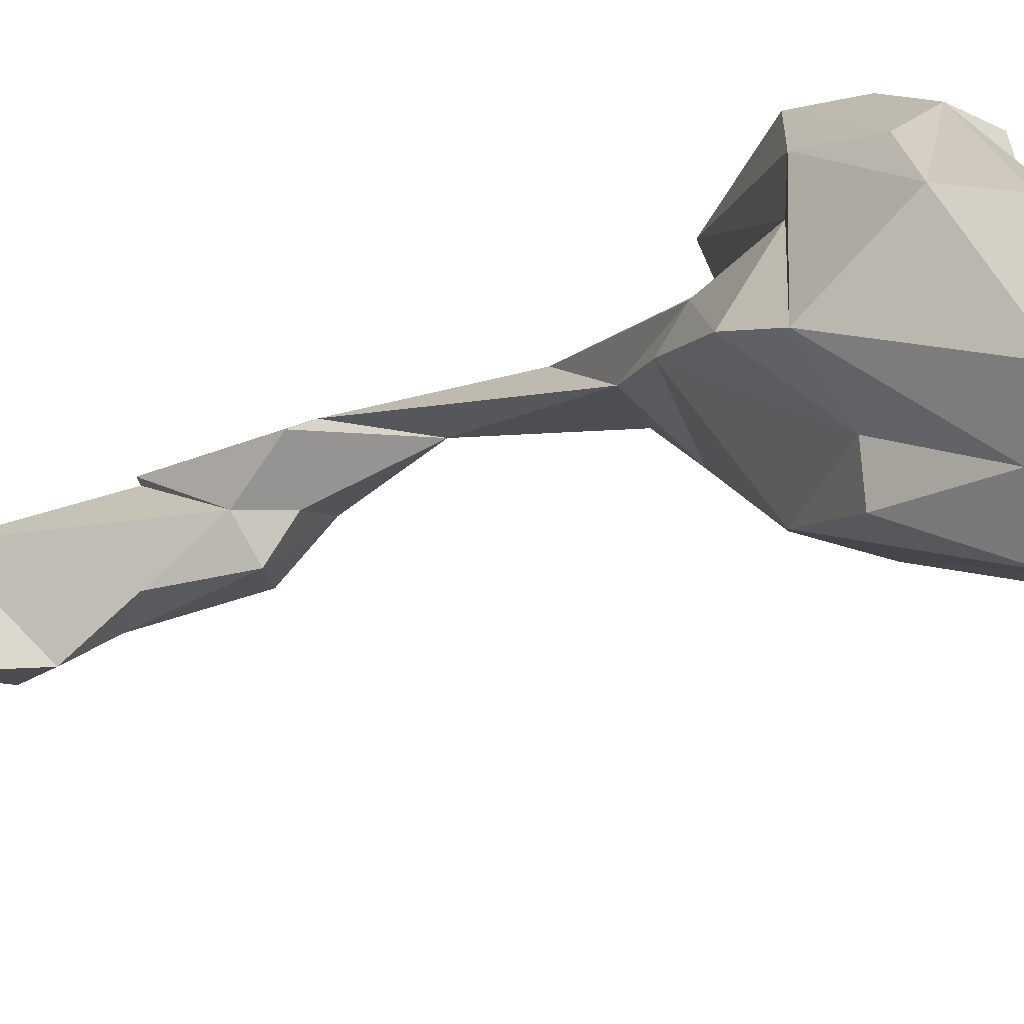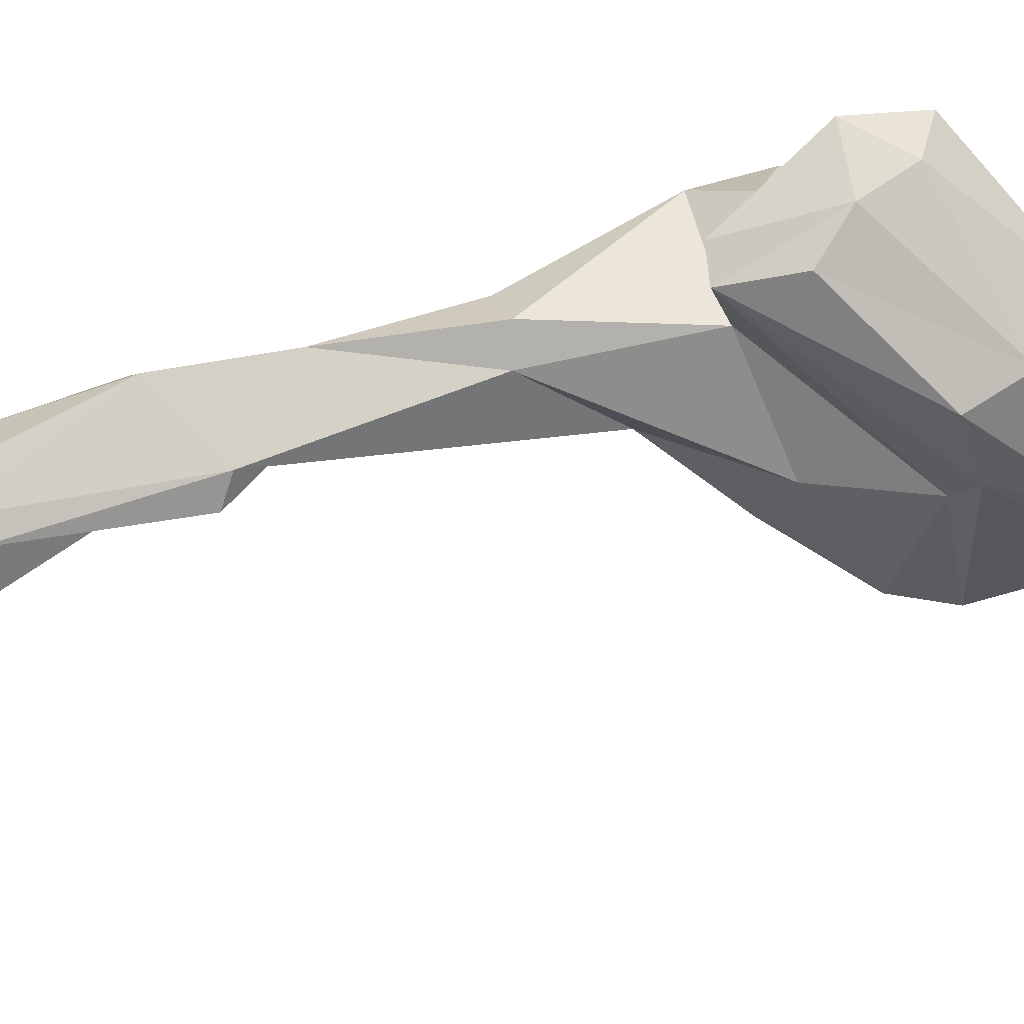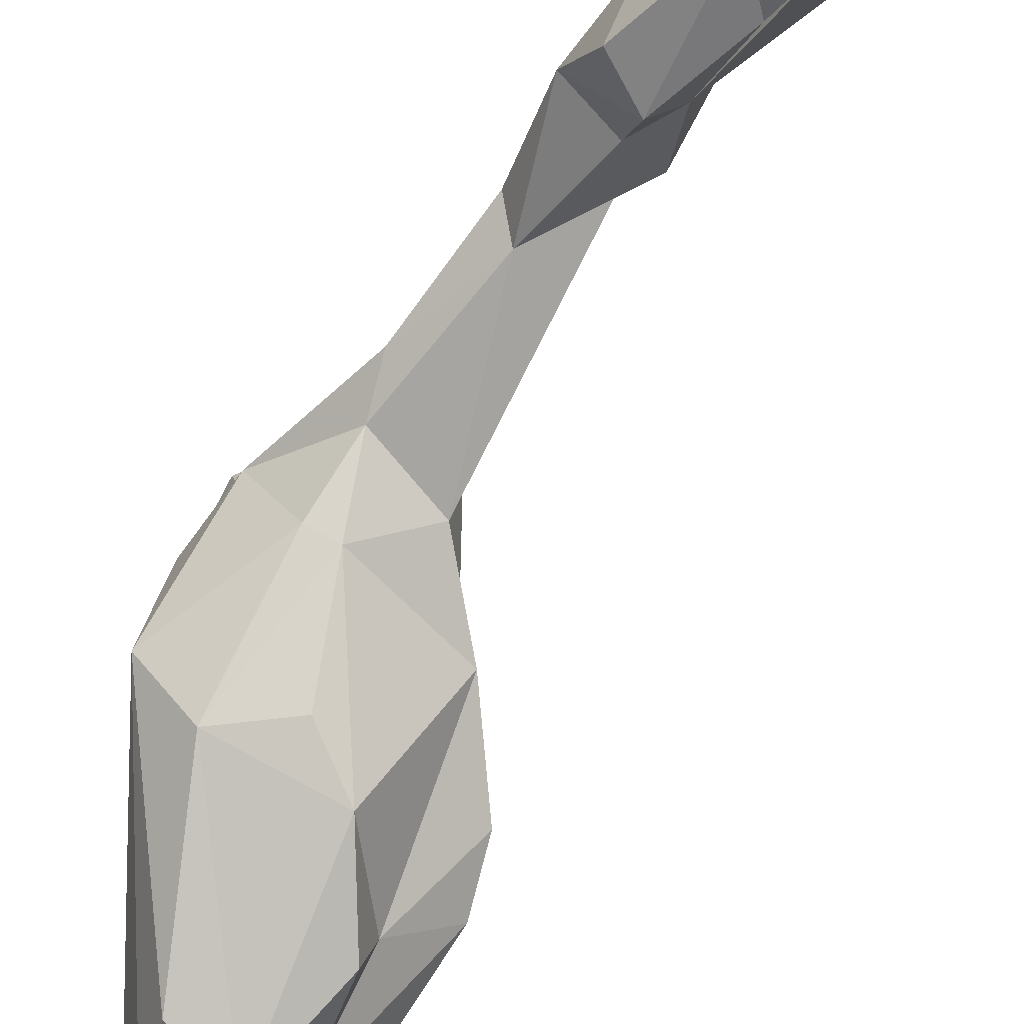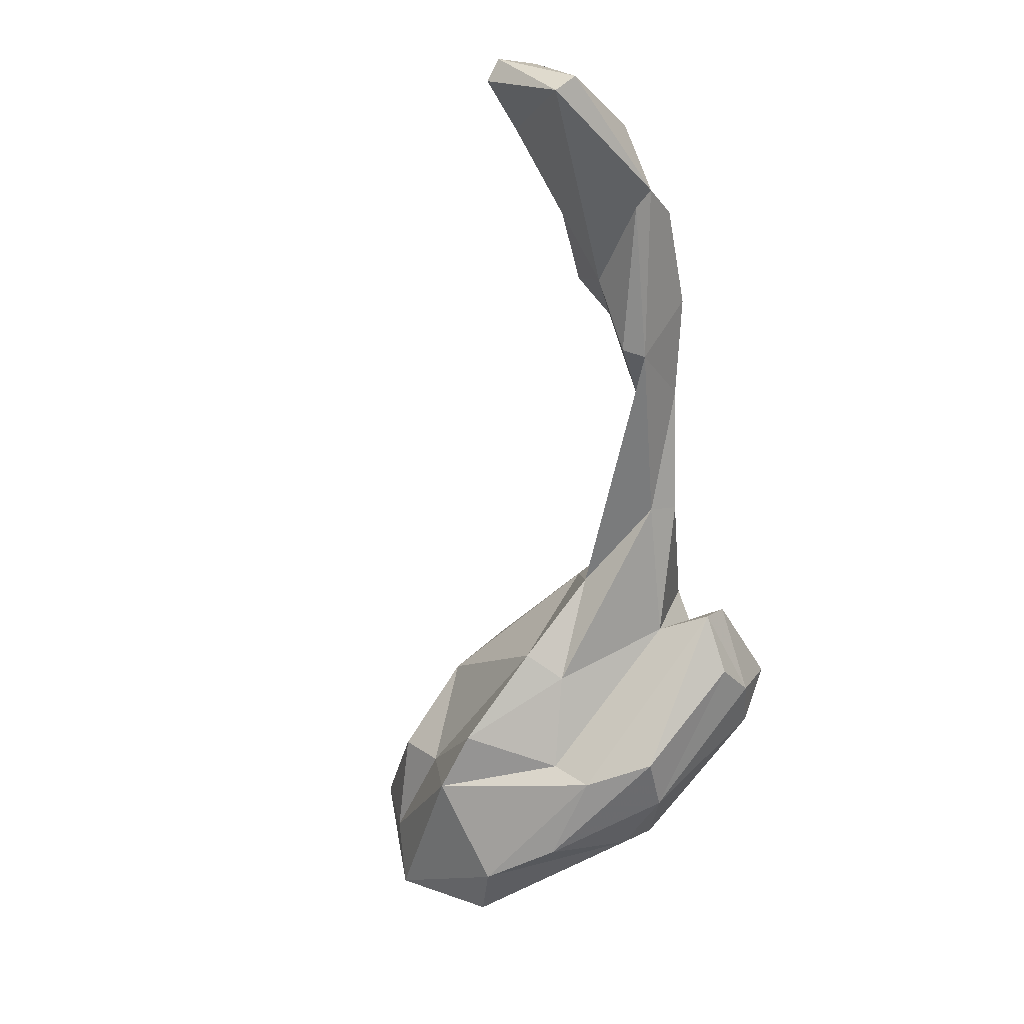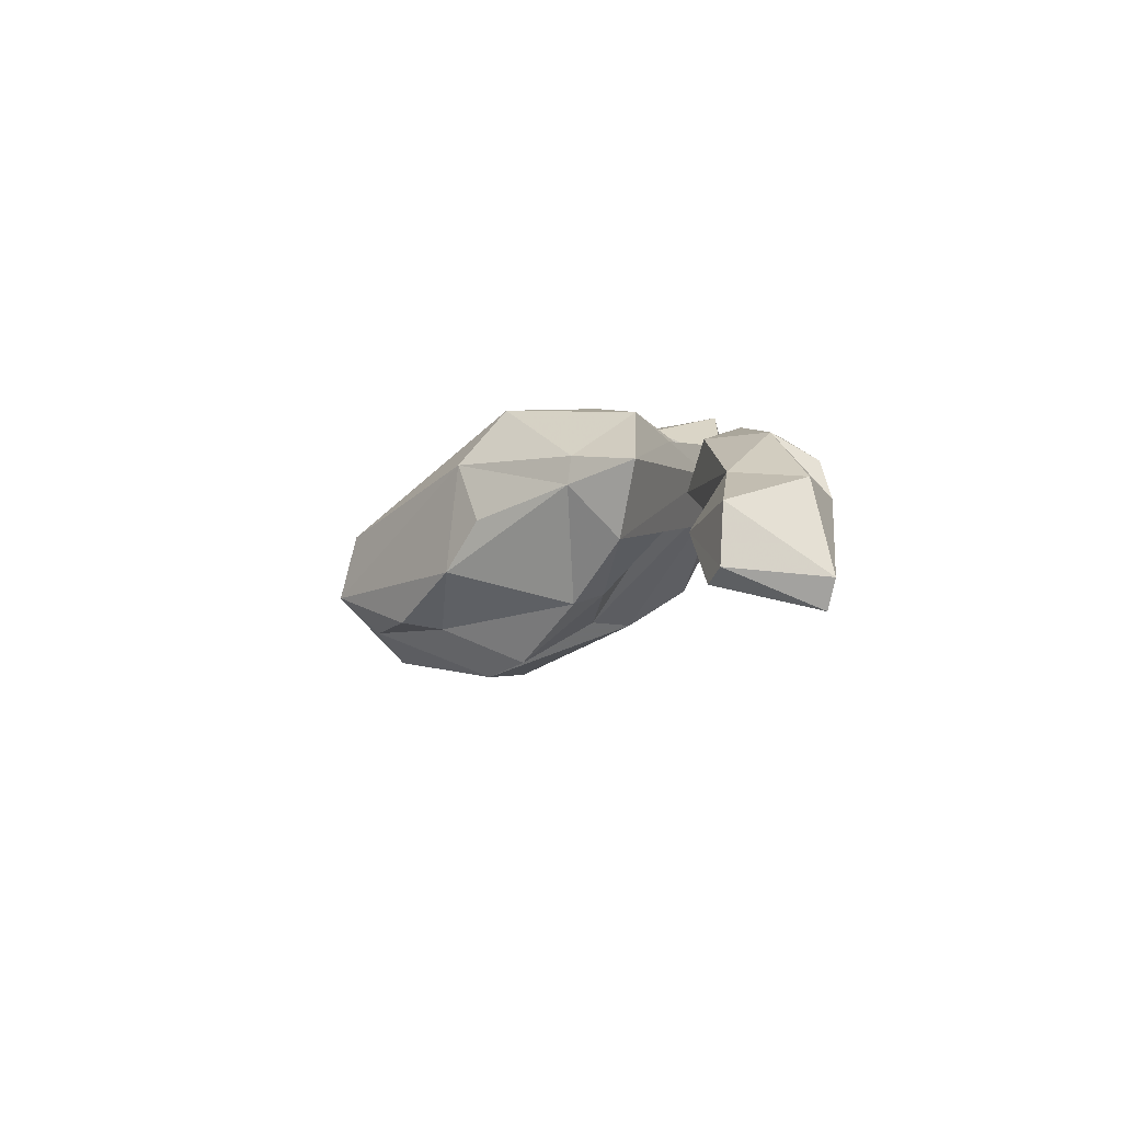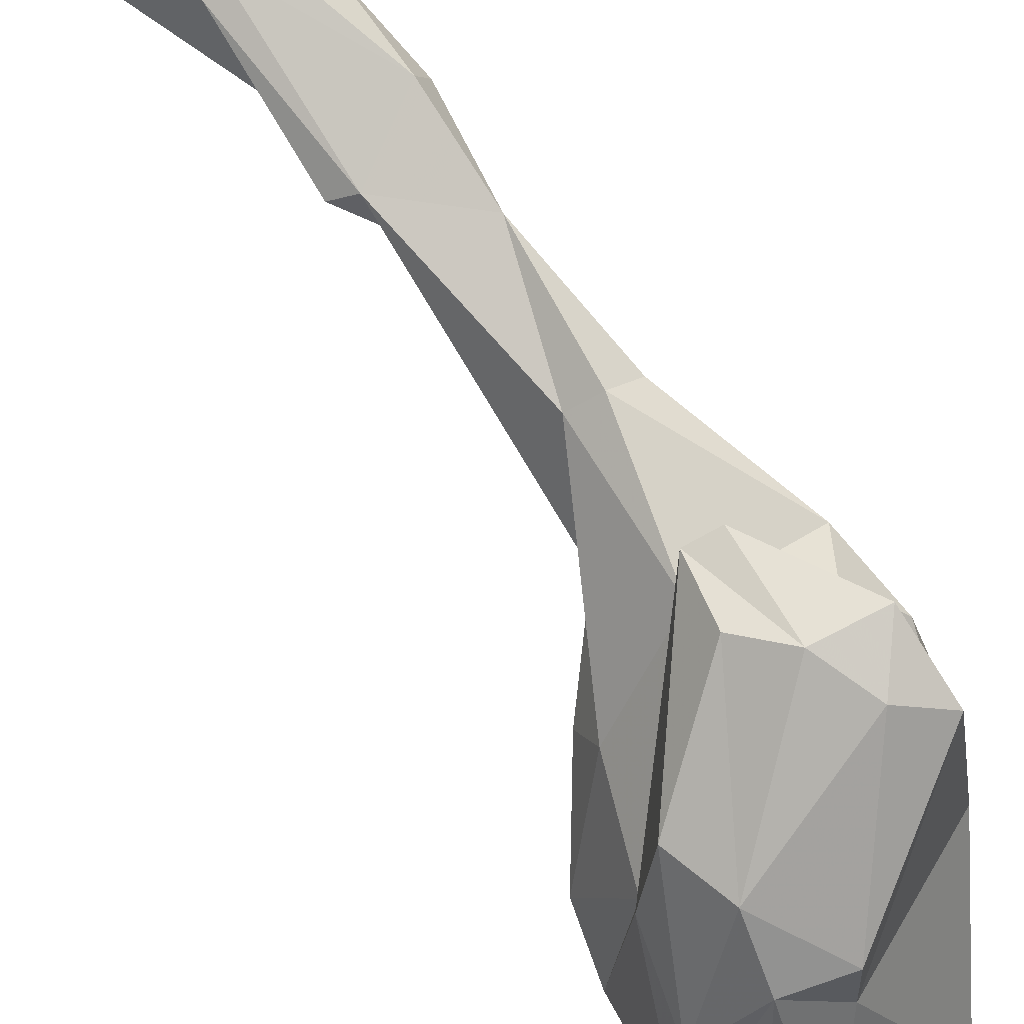
<metadata>
{"format":"obj","ext":"obj","renderer":"f3d","projection":"perspective","resolution":1024,"background":"white","views":[{"elev":-40.9,"azim":-32.3,"up":"+Z"},{"elev":67.7,"azim":-84.3,"up":"+Z"},{"elev":-49.6,"azim":173.5,"up":"+Z"},{"elev":1.1,"azim":-65.7,"up":"+Y"},{"elev":69.3,"azim":-104.6,"up":"+Y"},{"elev":70.0,"azim":-11.9,"up":"+Z"}]}
</metadata>
<code>
v 161.7 295.1 113
v 158.5 293.2 120.5
v 162.1 297 113.8
v 166.8 291.9 113.3
v 160.2 294.6 121.5
v 168.7 286.3 124.9
v 168.9 286.4 116.3
v 171.6 279.2 119
v 166.5 297.2 115.2
v 168.7 291.8 122.5
v 167.6 284.7 123.9
v 171.9 273.1 121.1
v 174.3 279.8 116
v 173.8 272.6 122.4
v 170.7 291.2 117.2
v 172.4 284.8 125.2
v 175.1 285.9 122.1
v 176.9 283 117.8
v 175 276.6 118.6
v 177.8 237.8 103.4
v 180.9 269.8 122.7
v 182 252.6 113.5
v 177.8 277.7 124.5
v 179.6 245.6 108.7
v 178.7 233 100.3
v 180.2 233.8 114.4
v 178.8 278.9 121.5
v 180.5 243.5 111.8
v 181.4 227.1 110.5
v 185.8 222.1 92.71
v 181.5 235.7 120.1
v 180 267.6 120
v 180.9 224.3 104
v 181.8 259.2 120.1
v 184 234.7 97
v 184.1 259.4 121.6
v 185.6 249.3 124.2
v 185.8 247.9 119.5
v 184.4 220.6 101.9
v 186.2 243.6 98.34
v 185.1 236 93.38
v 185.9 227.7 115.9
v 184.8 231.8 119.8
v 186.4 244.2 125.6
v 187.7 227.3 91.08
v 180.8 235.3 111
v 188.1 252.9 110.3
v 186.6 260.8 118.9
v 187.3 257 116.2
v 190.1 242.3 126.5
v 193.5 239 125.3
v 190.5 228.2 116.8
v 188.5 221 102.3
v 191.2 230.2 88.23
v 189.1 247.2 102.1
v 187.9 249.9 124.9
v 195.4 245.8 101.8
v 193.5 220.8 91.5
v 190.5 253.4 111.3
v 197.4 238.3 123.8
v 194.9 243.7 126.5
v 194.2 251.1 118.3
v 190.4 227.4 112.1
v 193.6 247.2 120.1
v 195.9 233 91.13
v 197.1 227.8 91.69
v 199.6 245.9 107.5
v 197.6 245.9 115.7
v 198.3 225.7 95.83
v 199.1 236.9 109.9
g foo
f 31 29 43
f 44 31 43
f 29 42 43
f 50 44 43
f 50 43 51
f 42 52 43
f 51 43 52
f 61 50 51
f 60 51 52
f 61 51 60
f 44 37 31
f 37 26 31
f 31 26 29
f 50 37 44
f 56 37 50
f 61 56 50
f 42 63 52
f 63 60 52
f 46 26 37
f 46 37 38
f 26 33 29
f 37 56 38
f 64 38 56
f 33 39 42
f 29 33 42
f 61 64 56
f 42 39 53
f 42 53 63
f 60 64 61
f 63 70 60
f 70 64 60
f 28 38 34
f 36 34 38
f 46 25 26
f 38 28 46
f 25 30 33
f 26 25 33
f 62 36 38
f 39 33 30
f 62 38 64
f 53 39 58
f 58 39 30
f 68 62 64
f 53 69 63
f 64 70 68
f 70 63 69
f 23 16 6
f 23 6 14
f 6 11 14
f 11 12 14
f 23 14 21
f 21 14 34
f 14 22 34
f 36 21 34
f 48 21 36
f 25 46 20
f 20 46 28
f 24 20 28
f 22 24 28
f 34 22 28
f 62 48 36
f 48 62 49
f 68 67 62
f 69 53 58
f 70 67 68
f 2 8 6
f 5 2 6
f 10 5 6
f 6 8 11
f 17 6 16
f 10 6 17
f 8 12 11
f 8 19 12
f 23 17 16
f 23 27 17
f 14 12 32
f 32 12 19
f 23 21 27
f 22 14 32
f 32 27 21
f 48 49 32
f 21 48 32
f 49 22 32
f 24 35 20
f 24 22 47
f 35 25 20
f 49 47 22
f 45 30 25
f 45 25 35
f 59 47 49
f 62 59 49
f 54 30 45
f 58 30 54
f 67 59 62
f 66 69 58
f 66 67 69
f 67 70 69
f 5 3 2
f 9 3 5
f 8 2 4
f 2 1 4
f 4 7 8
f 10 9 5
f 10 15 9
f 17 15 10
f 8 13 19
f 13 8 7
f 15 17 18
f 17 27 18
f 27 19 13
f 18 27 13
f 19 27 32
f 35 24 40
f 40 24 47
f 40 41 35
f 40 47 55
f 45 35 41
f 59 57 47
f 57 55 47
f 45 41 54
f 67 57 59
f 66 58 54
f 54 65 66
f 65 67 66
f 65 57 67
f 1 2 3
f 15 7 4
f 13 7 15
f 18 13 15
f 54 41 40
f 57 54 40
f 57 40 55
f 57 65 54
f 4 1 3
f 9 4 3
f 9 15 4
g

</code>
